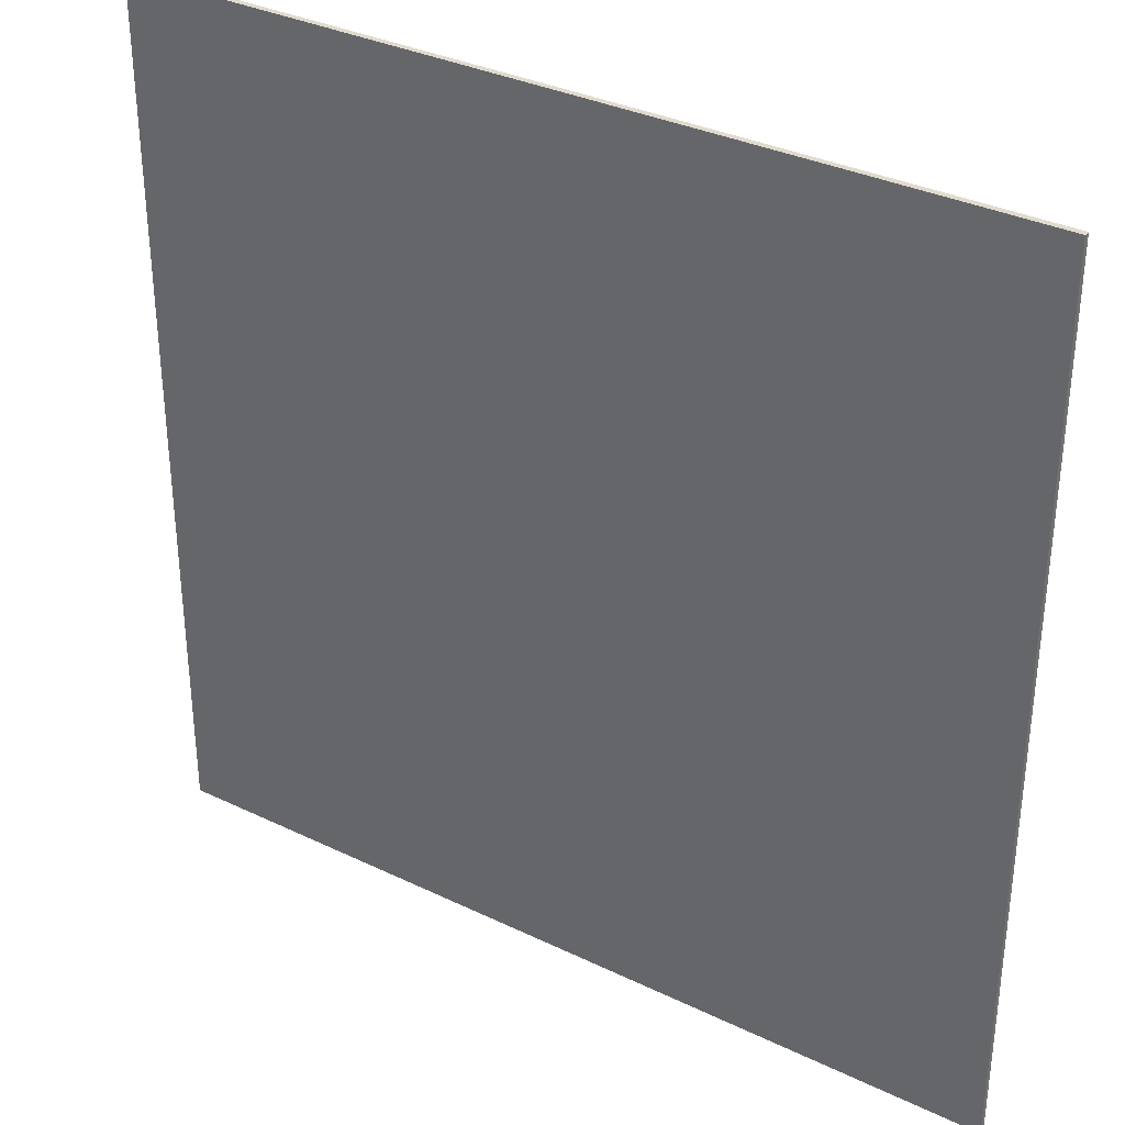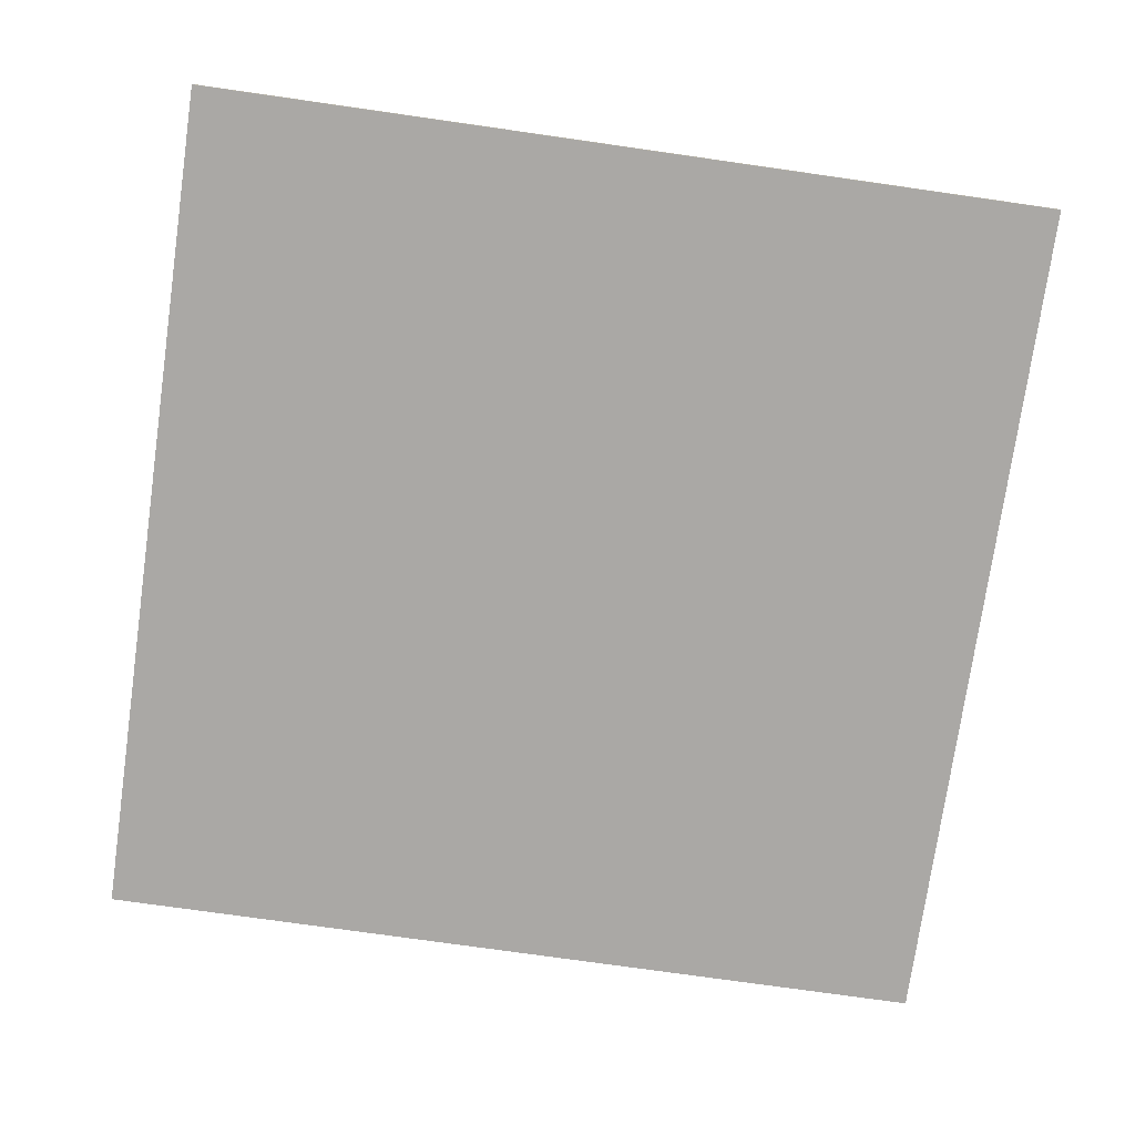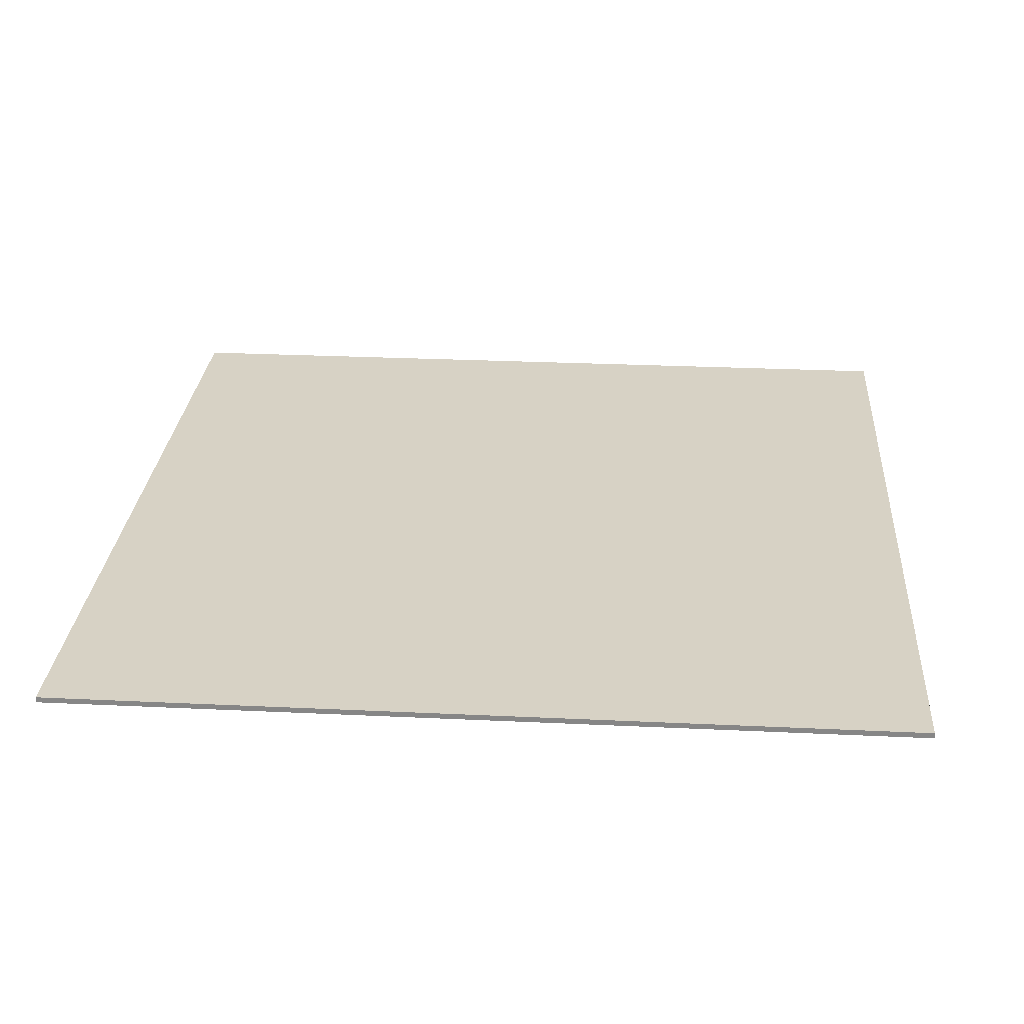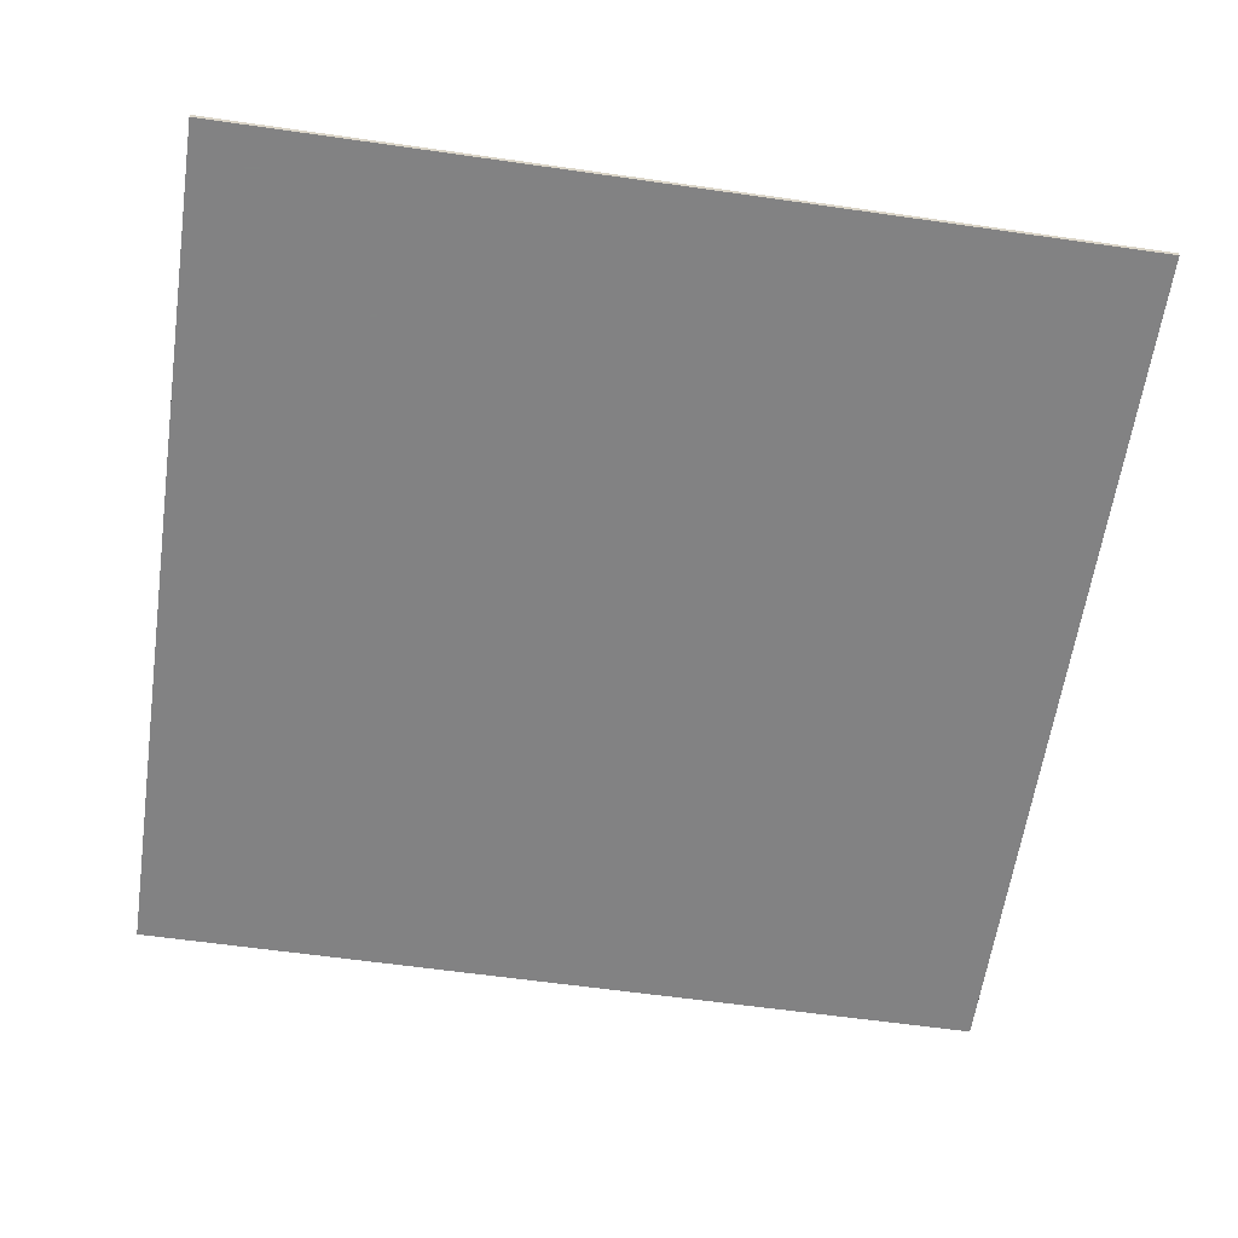
<metadata>
{"format":"obj","ext":"obj","renderer":"f3d","projection":"perspective","resolution":1024,"background":"white","views":[{"elev":33.9,"azim":-146.8,"up":"+Z"},{"elev":-75.2,"azim":-98.1,"up":"+Y"},{"elev":27.2,"azim":-85.8,"up":"+Y"},{"elev":-60.9,"azim":-8.3,"up":"+Y"}]}
</metadata>
<code>
v 0.95 0 0.95
v 0.95 0 -0.95
v -0.95 0 -0.95
v -0.95 0 0.95
v -0.95 -0.0125 0.95
v 0.95 -0.0125 0.95
v 0.95 0 0.95
v -0.95 0 0.95
v -0.95 -0.0125 -0.95
v -0.95 -0.0125 0.95
v -0.95 0 0.95
v -0.95 0 -0.95
v 0.95 -0.0125 -0.95
v -0.95 -0.0125 -0.95
v -0.95 0 -0.95
v 0.95 0 -0.95
v 0.95 -0.0125 0.95
v 0.95 -0.0125 -0.95
v 0.95 0 -0.95
v 0.95 0 0.95
v 0.05 -0.0125 0.85
v 0.05 -0.0125 0.95
v -0.05 -0.0125 0.95
v -0.05 -0.0125 0.85
v 0.462 -0.0125 0.2415
v 0.5 -0.0125 0.1
v 0.8 -0.0125 0.1
v 0.739 -0.0125 0.356
v 0.3535 -0.0125 0.4035
v 0.462 -0.0125 0.2415
v 0.739 -0.0125 0.356
v 0.5655 -0.0125 0.6155
v 0.1915 -0.0125 0.512
v 0.3535 -0.0125 0.4035
v 0.5655 -0.0125 0.6155
v 0.306 -0.0125 0.789
v 0.05 -0.0125 0.55
v 0.1915 -0.0125 0.512
v 0.306 -0.0125 0.789
v 0.05 -0.0125 0.85
v 0.05 -0.0125 0.55
v 0.05 -0.0125 0.85
v -0.05 -0.0125 0.85
v -0.05 -0.0125 0.55
v -0.1915 -0.0125 0.512
v -0.05 -0.0125 0.55
v -0.05 -0.0125 0.85
v -0.306 -0.0125 0.789
v -0.3535 -0.0125 0.4035
v -0.1915 -0.0125 0.512
v -0.306 -0.0125 0.789
v -0.5655 -0.0125 0.6155
v -0.475 -0.0125 0.225
v -0.3535 -0.0125 0.4035
v -0.5655 -0.0125 0.6155
v -0.7 -0.0125 0.45
v -0.475 -0.0125 0.225
v -0.85 -0.0125 0.1
v -0.35 -0.0125 0.1
v -0.85 -0.0125 0.1
v -0.475 -0.0125 0.225
v -0.7 -0.0125 0.45
v -0.85 -0.0125 0.45
v 0.05 -0.0125 -0.05
v 0.95 -0.0125 -0.05
v 0.95 -0.0125 0.05
v 0.05 -0.0125 0.05
v -0.05 -0.0125 -0.05
v 0.05 -0.0125 -0.05
v 0.05 -0.0125 0.05
v -0.05 -0.0125 0.05
v -0.95 -0.0125 -0.05
v -0.05 -0.0125 -0.05
v -0.05 -0.0125 0.05
v -0.95 -0.0125 0.05
v -0.05 -0.0125 0.05
v 0.05 -0.0125 0.05
v 0.05 -0.0125 0.55
v -0.05 -0.0125 0.55
v 0.5 -0.0125 0.1
v 0.05 -0.0125 0.05
v 0.95 -0.0125 0.05
v 0.8 -0.0125 0.1
v 0.05 -0.0125 0.05
v 0.5 -0.0125 0.1
v 0.462 -0.0125 0.2415
v 0.3535 -0.0125 0.4035
v 0.05 -0.0125 0.05
v 0.3535 -0.0125 0.4035
v 0.1915 -0.0125 0.512
v 0.05 -0.0125 0.55
v 0.8 -0.0125 0.1
v 0.95 -0.0125 0.05
v 0.95 -0.0125 0.95
v 0.739 -0.0125 0.356
v 0.95 -0.0125 0.95
v 0.5655 -0.0125 0.6155
v 0.739 -0.0125 0.356
v 0.95 -0.0125 0.95
v 0.306 -0.0125 0.789
v 0.5655 -0.0125 0.6155
v 0.05 -0.0125 0.85
v 0.306 -0.0125 0.789
v 0.95 -0.0125 0.95
v 0.05 -0.0125 0.95
v -0.35 -0.0125 0.1
v -0.85 -0.0125 0.1
v -0.95 -0.0125 0.05
v -0.05 -0.0125 0.05
v -0.475 -0.0125 0.225
v -0.35 -0.0125 0.1
v -0.05 -0.0125 0.05
v -0.3535 -0.0125 0.4035
v -0.1915 -0.0125 0.512
v -0.3535 -0.0125 0.4035
v -0.05 -0.0125 0.05
v -0.05 -0.0125 0.55
v -0.15 -0.0125 -0.55
v -0.05 -0.0125 -0.85
v 0.05 -0.0125 -0.85
v 0.15 -0.0125 -0.55
v -0.05 -0.0125 -0.15
v -0.15 -0.0125 -0.55
v 0.15 -0.0125 -0.55
v 0.05 -0.0125 -0.15
v -0.05 -0.0125 -0.15
v -0.15 -0.0125 -0.15
v -0.15 -0.0125 -0.55
v 0.15 -0.0125 -0.15
v 0.05 -0.0125 -0.15
v 0.15 -0.0125 -0.55
v -0.15 -0.0125 -0.55
v -0.35 -0.0125 -0.55
v -0.05 -0.0125 -0.85
v 0.35 -0.0125 -0.55
v 0.15 -0.0125 -0.55
v 0.05 -0.0125 -0.85
v 0.05 -0.0125 -0.85
v -0.05 -0.0125 -0.85
v -0.05 -0.0125 -0.95
v 0.05 -0.0125 -0.95
v 0.05 -0.0125 -0.05
v -0.05 -0.0125 -0.05
v -0.05 -0.0125 -0.15
v 0.05 -0.0125 -0.15
v -0.8015 -0.0125 0.773
v -0.846 -0.0125 0.8335
v -0.897 -0.0125 0.8295
v -0.897 -0.0125 0.773
v -0.7965 -0.0125 0.867
v -0.723 -0.0125 0.5
v -0.723 -0.0125 0.9
v -0.7875 -0.0125 0.9
v -0.8015 -0.0125 0.773
v -0.723 -0.0125 0.5
v -0.7965 -0.0125 0.867
v -0.8155 -0.0125 0.8455
v -0.8155 -0.0125 0.8455
v -0.846 -0.0125 0.8335
v -0.8015 -0.0125 0.773
v -0.8015 -0.0125 0.773
v -0.8015 -0.0125 0.5
v -0.723 -0.0125 0.5
v -0.05 -0.0125 0.85
v -0.05 -0.0125 0.95
v -0.95 -0.0125 0.95
v -0.723 -0.0125 0.9
v -0.95 -0.0125 0.95
v -0.7875 -0.0125 0.9
v -0.723 -0.0125 0.9
v -0.7965 -0.0125 0.867
v -0.7875 -0.0125 0.9
v -0.95 -0.0125 0.95
v -0.8155 -0.0125 0.8455
v -0.846 -0.0125 0.8335
v -0.8155 -0.0125 0.8455
v -0.95 -0.0125 0.95
v -0.897 -0.0125 0.8295
v -0.897 -0.0125 0.773
v -0.897 -0.0125 0.8295
v -0.95 -0.0125 0.95
v -0.95 -0.0125 0.05
v -0.85 -0.0125 0.45
v -0.897 -0.0125 0.773
v -0.95 -0.0125 0.05
v -0.85 -0.0125 0.1
v -0.897 -0.0125 0.773
v -0.85 -0.0125 0.45
v -0.8015 -0.0125 0.5
v -0.8015 -0.0125 0.773
v -0.723 -0.0125 0.5
v -0.8015 -0.0125 0.5
v -0.85 -0.0125 0.45
v -0.7 -0.0125 0.45
v -0.723 -0.0125 0.5
v -0.7 -0.0125 0.45
v -0.5655 -0.0125 0.6155
v -0.723 -0.0125 0.9
v -0.723 -0.0125 0.9
v -0.5655 -0.0125 0.6155
v -0.306 -0.0125 0.789
v -0.723 -0.0125 0.9
v -0.306 -0.0125 0.789
v -0.05 -0.0125 0.85
v -0.8685 -0.0125 -0.809
v -0.8855 -0.0125 -0.8505
v -0.892 -0.0125 -0.9
v -0.7935 -0.0125 -0.832
v -0.764 -0.0125 -0.718
v -0.7015 -0.0125 -0.759
v -0.655 -0.0125 -0.724
v -0.708 -0.0125 -0.6705
v -0.8035 -0.0125 -0.509
v -0.828 -0.0125 -0.521
v -0.795 -0.0125 -0.586
v -0.775 -0.0125 -0.5715
v -0.655 -0.0125 -0.724
v -0.627 -0.0125 -0.693
v -0.694 -0.0125 -0.6475
v -0.708 -0.0125 -0.6705
v -0.705 -0.0125 -0.5825
v -0.693 -0.0125 -0.601
v -0.617 -0.0125 -0.573
v -0.645 -0.0125 -0.534
v -0.79 -0.0125 -0.734
v -0.8375 -0.0125 -0.772
v -0.7935 -0.0125 -0.832
v -0.775 -0.0125 -0.8105
v -0.694 -0.0125 -0.6475
v -0.627 -0.0125 -0.693
v -0.613 -0.0125 -0.661
v -0.608 -0.0125 -0.623
v -0.689 -0.0125 -0.625
v -0.694 -0.0125 -0.6475
v -0.608 -0.0125 -0.623
v -0.617 -0.0125 -0.573
v -0.617 -0.0125 -0.573
v -0.693 -0.0125 -0.601
v -0.689 -0.0125 -0.625
v -0.749 -0.0125 -0.567
v -0.7435 -0.0125 -0.5
v -0.8035 -0.0125 -0.509
v -0.775 -0.0125 -0.5715
v -0.764 -0.0125 -0.718
v -0.79 -0.0125 -0.734
v -0.775 -0.0125 -0.8105
v -0.7335 -0.0125 -0.7805
v -0.7935 -0.0125 -0.832
v -0.892 -0.0125 -0.9
v -0.6125 -0.0125 -0.9
v -0.6125 -0.0125 -0.832
v -0.764 -0.0125 -0.718
v -0.7335 -0.0125 -0.7805
v -0.7015 -0.0125 -0.759
v -0.8755 -0.0125 -0.5825
v -0.885 -0.0125 -0.643
v -0.8115 -0.0125 -0.643
v -0.807 -0.0125 -0.609
v -0.795 -0.0125 -0.586
v -0.864 -0.0125 -0.558
v -0.8755 -0.0125 -0.5825
v -0.807 -0.0125 -0.609
v -0.749 -0.0125 -0.567
v -0.724 -0.0125 -0.571
v -0.688 -0.0125 -0.5085
v -0.7435 -0.0125 -0.5
v -0.645 -0.0125 -0.534
v -0.688 -0.0125 -0.5085
v -0.724 -0.0125 -0.571
v -0.705 -0.0125 -0.5825
v -0.864 -0.0125 -0.558
v -0.795 -0.0125 -0.586
v -0.828 -0.0125 -0.521
v -0.848 -0.0125 -0.5375
v -0.8375 -0.0125 -0.772
v -0.8685 -0.0125 -0.809
v -0.7935 -0.0125 -0.832
v -0.05 -0.0125 -0.05
v -0.95 -0.0125 -0.05
v -0.15 -0.0125 -0.15
v -0.05 -0.0125 -0.15
v -0.15 -0.0125 -0.55
v -0.15 -0.0125 -0.15
v -0.95 -0.0125 -0.05
v -0.35 -0.0125 -0.55
v -0.688 -0.0125 -0.5085
v -0.35 -0.0125 -0.55
v -0.95 -0.0125 -0.05
v -0.7435 -0.0125 -0.5
v -0.95 -0.0125 -0.05
v -0.8035 -0.0125 -0.509
v -0.7435 -0.0125 -0.5
v -0.95 -0.0125 -0.05
v -0.828 -0.0125 -0.521
v -0.8035 -0.0125 -0.509
v -0.95 -0.0125 -0.05
v -0.848 -0.0125 -0.5375
v -0.828 -0.0125 -0.521
v -0.95 -0.0125 -0.05
v -0.864 -0.0125 -0.558
v -0.848 -0.0125 -0.5375
v -0.95 -0.0125 -0.05
v -0.8755 -0.0125 -0.5825
v -0.864 -0.0125 -0.558
v -0.885 -0.0125 -0.643
v -0.8755 -0.0125 -0.5825
v -0.95 -0.0125 -0.05
v -0.95 -0.0125 -0.95
v -0.885 -0.0125 -0.643
v -0.95 -0.0125 -0.95
v -0.8855 -0.0125 -0.8505
v -0.8685 -0.0125 -0.809
v -0.885 -0.0125 -0.643
v -0.8685 -0.0125 -0.809
v -0.8375 -0.0125 -0.772
v -0.8115 -0.0125 -0.643
v -0.8115 -0.0125 -0.643
v -0.8375 -0.0125 -0.772
v -0.79 -0.0125 -0.734
v -0.807 -0.0125 -0.609
v -0.8115 -0.0125 -0.643
v -0.79 -0.0125 -0.734
v -0.764 -0.0125 -0.718
v -0.795 -0.0125 -0.586
v -0.807 -0.0125 -0.609
v -0.764 -0.0125 -0.718
v -0.708 -0.0125 -0.6705
v -0.775 -0.0125 -0.5715
v -0.795 -0.0125 -0.586
v -0.708 -0.0125 -0.6705
v -0.694 -0.0125 -0.6475
v -0.749 -0.0125 -0.567
v -0.775 -0.0125 -0.5715
v -0.694 -0.0125 -0.6475
v -0.689 -0.0125 -0.625
v -0.724 -0.0125 -0.571
v -0.749 -0.0125 -0.567
v -0.689 -0.0125 -0.625
v -0.693 -0.0125 -0.601
v -0.724 -0.0125 -0.571
v -0.693 -0.0125 -0.601
v -0.705 -0.0125 -0.5825
v -0.8855 -0.0125 -0.8505
v -0.95 -0.0125 -0.95
v -0.892 -0.0125 -0.9
v -0.6125 -0.0125 -0.9
v -0.892 -0.0125 -0.9
v -0.95 -0.0125 -0.95
v -0.05 -0.0125 -0.95
v -0.6125 -0.0125 -0.9
v -0.05 -0.0125 -0.95
v -0.05 -0.0125 -0.85
v -0.6125 -0.0125 -0.832
v -0.6125 -0.0125 -0.832
v -0.05 -0.0125 -0.85
v -0.35 -0.0125 -0.55
v -0.613 -0.0125 -0.661
v -0.613 -0.0125 -0.661
v -0.627 -0.0125 -0.693
v -0.6125 -0.0125 -0.832
v -0.627 -0.0125 -0.693
v -0.655 -0.0125 -0.724
v -0.6125 -0.0125 -0.832
v -0.655 -0.0125 -0.724
v -0.7015 -0.0125 -0.759
v -0.6125 -0.0125 -0.832
v -0.6125 -0.0125 -0.832
v -0.7015 -0.0125 -0.759
v -0.7335 -0.0125 -0.7805
v -0.775 -0.0125 -0.8105
v -0.775 -0.0125 -0.8105
v -0.7935 -0.0125 -0.832
v -0.6125 -0.0125 -0.832
v -0.35 -0.0125 -0.55
v -0.608 -0.0125 -0.623
v -0.613 -0.0125 -0.661
v -0.35 -0.0125 -0.55
v -0.617 -0.0125 -0.573
v -0.608 -0.0125 -0.623
v -0.645 -0.0125 -0.534
v -0.617 -0.0125 -0.573
v -0.35 -0.0125 -0.55
v -0.688 -0.0125 -0.5085
v -0.645 -0.0125 -0.534
v -0.35 -0.0125 -0.55
v 0.15 -0.0125 -0.15
v 0.95 -0.0125 -0.05
v 0.05 -0.0125 -0.05
v 0.05 -0.0125 -0.15
v 0.95 -0.0125 -0.05
v 0.15 -0.0125 -0.15
v 0.15 -0.0125 -0.55
v 0.35 -0.0125 -0.55
v 0.95 -0.0125 -0.95
v 0.95 -0.0125 -0.05
v 0.35 -0.0125 -0.55
v 0.05 -0.0125 -0.85
v 0.05 -0.0125 -0.85
v 0.05 -0.0125 -0.95
v 0.95 -0.0125 -0.95
g mesh6177115
f 1 2 3
f 3 4 1
f 5 6 7
f 7 8 5
f 9 10 11
f 11 12 9
f 13 14 15
f 15 16 13
f 17 18 19
f 19 20 17
f 21 22 23
f 23 24 21
f 25 26 27
f 27 28 25
f 29 30 31
f 31 32 29
f 33 34 35
f 35 36 33
f 37 38 39
f 39 40 37
f 41 42 43
f 43 44 41
f 45 46 47
f 47 48 45
f 49 50 51
f 51 52 49
f 53 54 55
f 55 56 53
f 57 58 59
f 60 61 62
f 62 63 60
f 64 65 66
f 66 67 64
f 68 69 70
f 70 71 68
f 72 73 74
f 74 75 72
f 76 77 78
f 78 79 76
f 80 81 82
f 82 83 80
f 84 85 86
f 86 87 84
f 88 89 90
f 90 91 88
f 92 93 94
f 94 95 92
f 96 97 98
f 99 100 101
f 102 103 104
f 104 105 102
f 106 107 108
f 108 109 106
f 110 111 112
f 112 113 110
f 114 115 116
f 116 117 114
f 118 119 120
f 120 121 118
f 122 123 124
f 124 125 122
f 126 127 128
f 129 130 131
f 132 133 134
f 135 136 137
f 138 139 140
f 140 141 138
f 142 143 144
f 144 145 142
f 146 147 148
f 148 149 146
f 150 151 152
f 152 153 150
f 154 155 156
f 156 157 154
f 158 159 160
f 161 162 163
f 164 165 166
f 166 167 164
f 168 169 170
f 171 172 173
f 173 174 171
f 175 176 177
f 177 178 175
f 179 180 181
f 181 182 179
f 183 184 185
f 185 186 183
f 187 188 189
f 189 190 187
f 191 192 193
f 193 194 191
f 195 196 197
f 197 198 195
f 199 200 201
f 202 203 204
f 205 206 207
f 207 208 205
f 209 210 211
f 211 212 209
f 213 214 215
f 215 216 213
f 217 218 219
f 219 220 217
f 221 222 223
f 223 224 221
f 225 226 227
f 227 228 225
f 229 230 231
f 231 232 229
f 233 234 235
f 235 236 233
f 237 238 239
f 240 241 242
f 242 243 240
f 244 245 246
f 246 247 244
f 248 249 250
f 250 251 248
f 252 253 254
f 255 256 257
f 257 258 255
f 259 260 261
f 261 262 259
f 263 264 265
f 265 266 263
f 267 268 269
f 269 270 267
f 271 272 273
f 273 274 271
f 275 276 277
f 278 279 280
f 280 281 278
f 282 283 284
f 284 285 282
f 286 287 288
f 288 289 286
f 290 291 292
f 293 294 295
f 296 297 298
f 299 300 301
f 302 303 304
f 305 306 307
f 307 308 305
f 309 310 311
f 311 312 309
f 313 314 315
f 315 316 313
f 317 318 319
f 320 321 322
f 322 323 320
f 324 325 326
f 326 327 324
f 328 329 330
f 330 331 328
f 332 333 334
f 334 335 332
f 336 337 338
f 338 339 336
f 340 341 342
f 343 344 345
f 346 347 348
f 348 349 346
f 350 351 352
f 352 353 350
f 354 355 356
f 356 357 354
f 358 359 360
f 361 362 363
f 364 365 366
f 367 368 369
f 369 370 367
f 371 372 373
f 374 375 376
f 377 378 379
f 380 381 382
f 383 384 385
f 386 387 388
f 388 389 386
f 390 391 392
f 392 393 390
f 394 395 396
f 396 397 394
f 398 399 400

</code>
